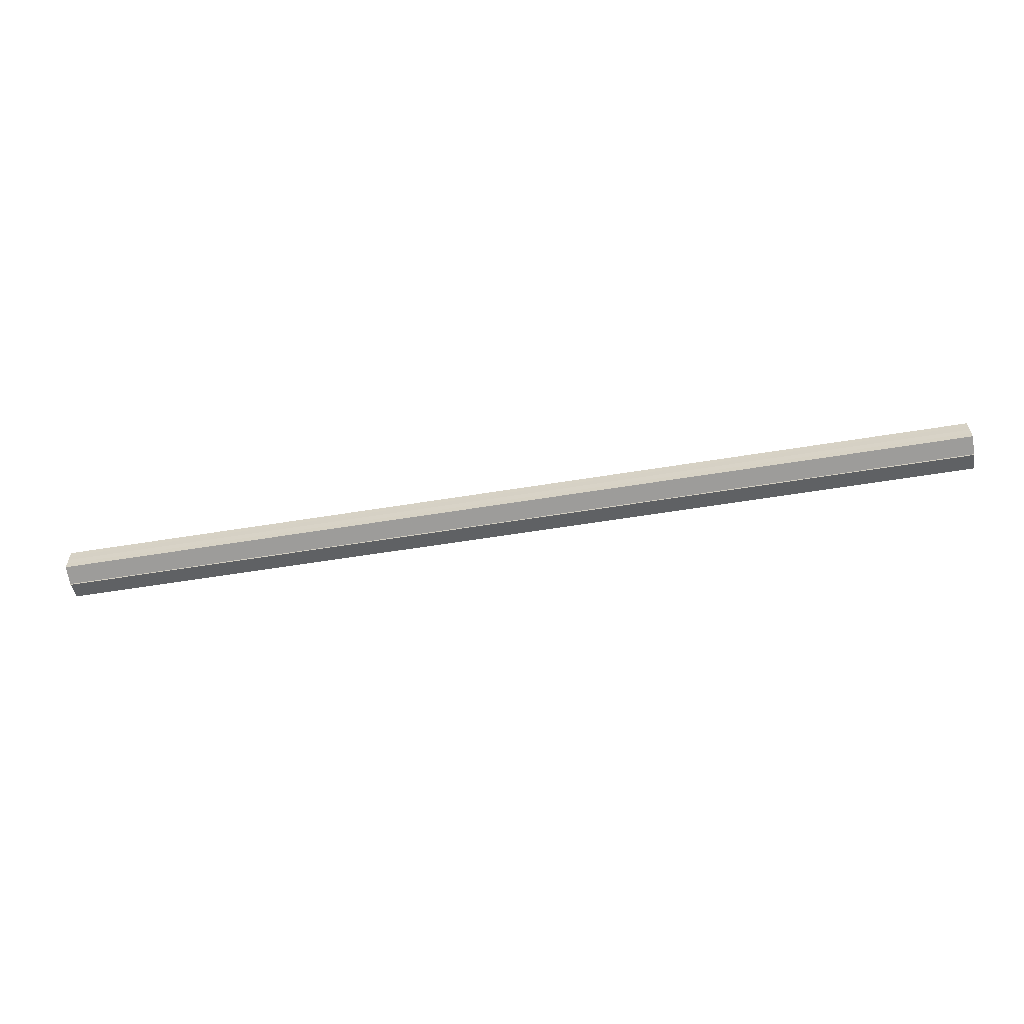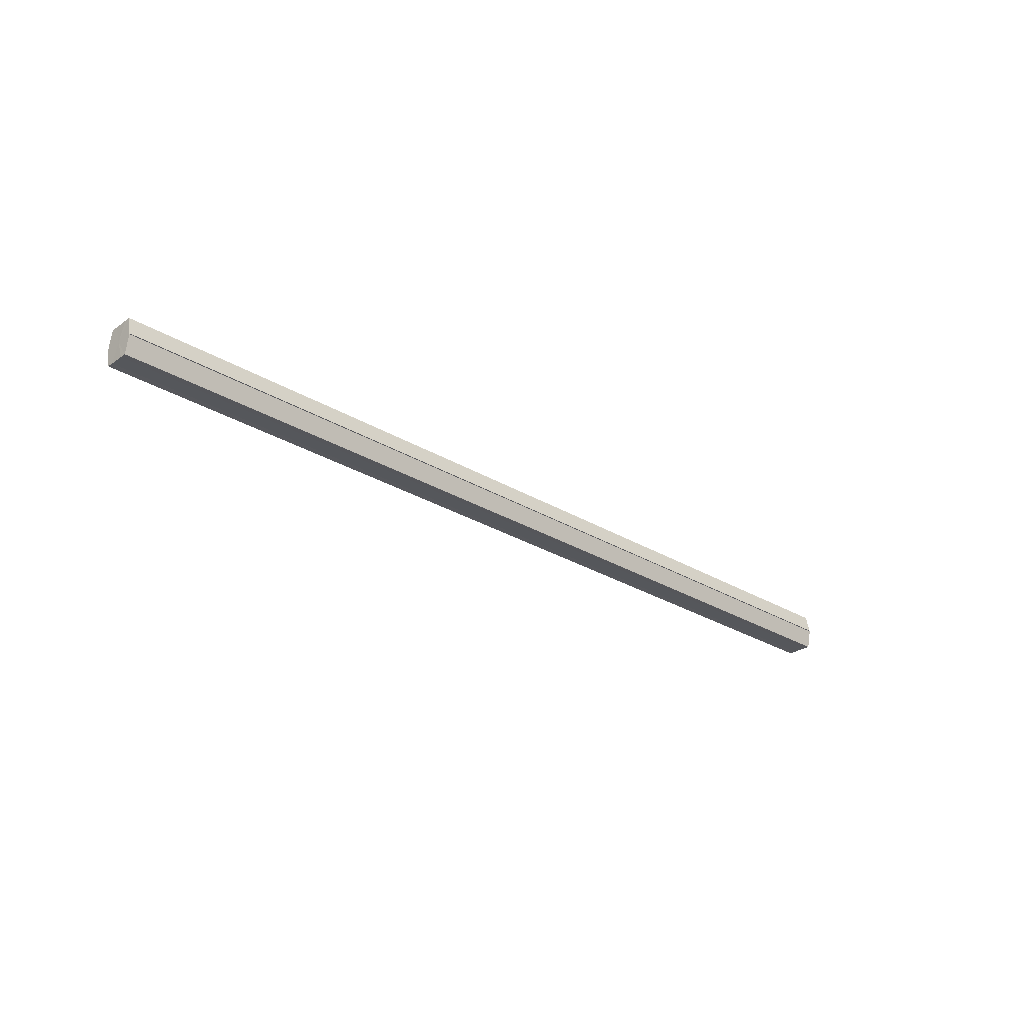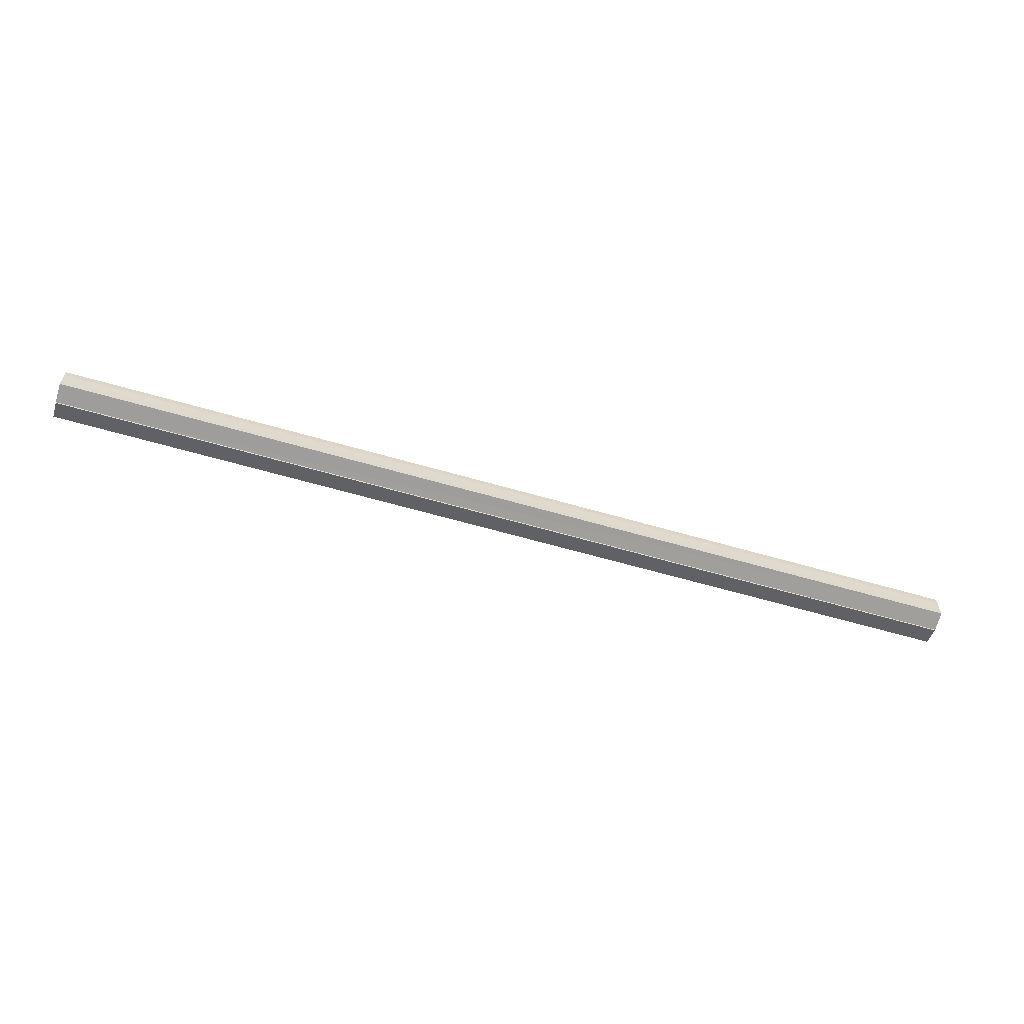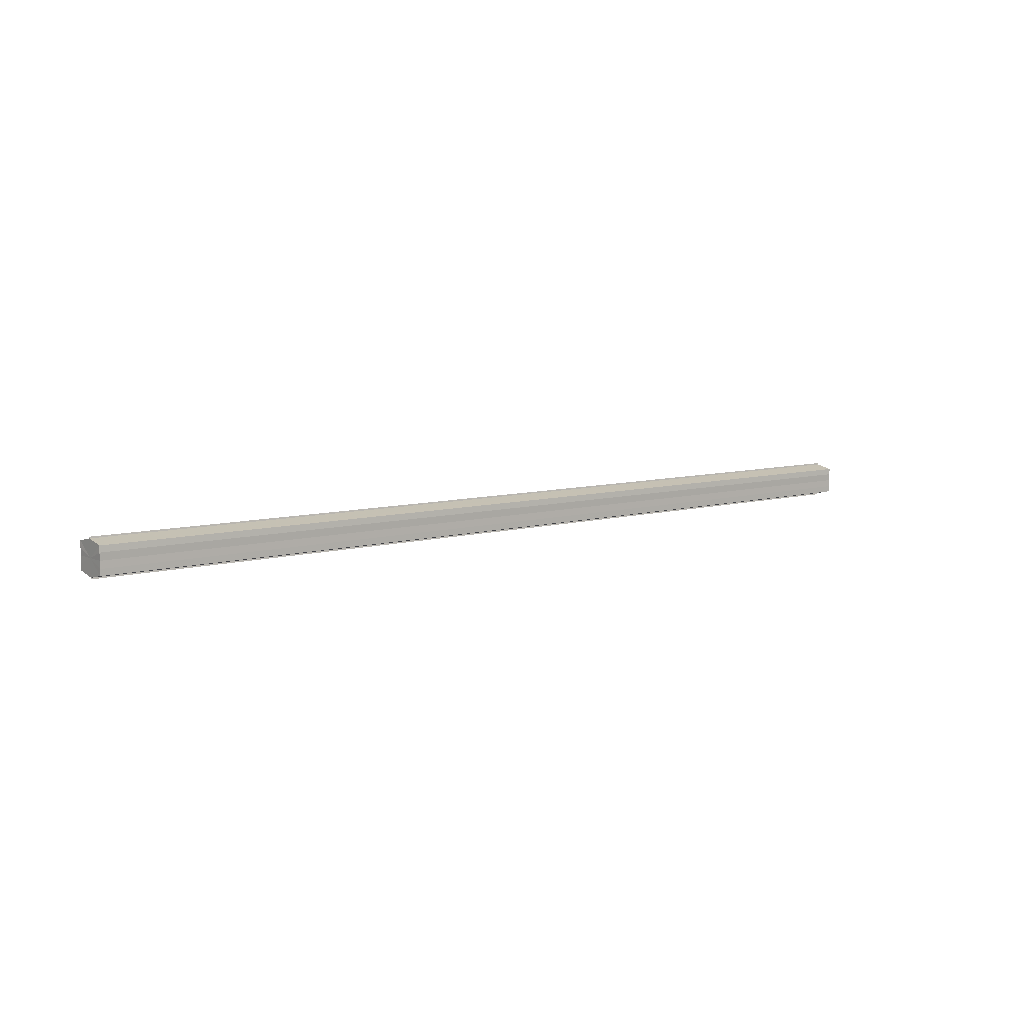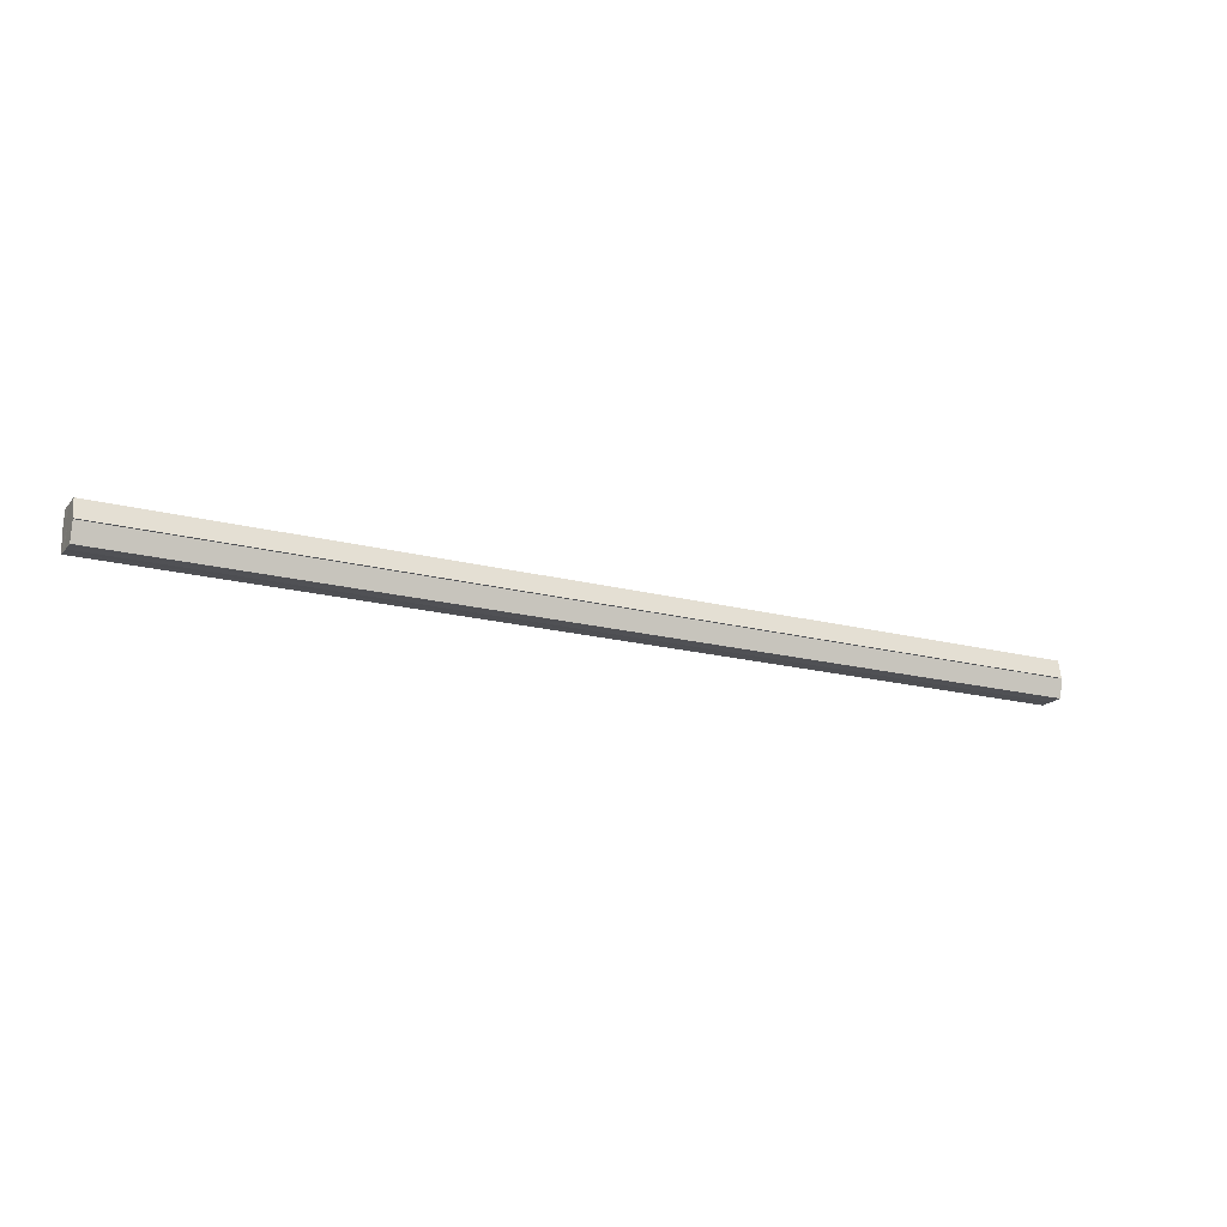
<metadata>
{"format":"obj","ext":"obj","renderer":"f3d","projection":"perspective","resolution":1024,"background":"white","views":[{"elev":-58.3,"azim":-170.4,"up":"+Z"},{"elev":-27.4,"azim":136.8,"up":"+Y"},{"elev":-59.9,"azim":-16.7,"up":"+Z"},{"elev":7.8,"azim":141.2,"up":"+Z"},{"elev":-18.3,"azim":153.0,"up":"+Y"}]}
</metadata>
<code>
o 2447
v 2253 1889 11.53
v 2253 1889 11.53
v 2252 1889 11.53
v 2253 1889 11.52
v 2252 1889 11.53
v 2253 1889 11.53
v 2252 1889 11.53
v 2253 1889 11.52
v 2252 1889 11.52
v 2253 1889 11.54
v 2252 1889 11.54
v 2253 1889 11.52
v 2252 1889 11.52
v 2253 1889 11.54
v 2252 1889 11.54
v 2253 1889 11.54
v 2253 1889 11.54
v 2252 1889 11.54
v 2253 1889 11.54
v 2252 1889 11.54
v 2253 1889 11.53
v 2252 1889 11.53
v 2253 1889 11.53
v 2252 1889 11.53
v 2253 1889 11.53
v 2252 1889 11.53
v 2253 1889 11.52
v 2252 1889 11.52
v 2253 1889 11.52
v 2252 1889 11.52
v 2253 1889 11.53
v 2253 1889 11.52
v 2253 1889 11.53
v 2253 1889 11.52
v 2253 1889 11.53
v 2253 1889 11.53
v 2253 1889 11.53
v 2253 1889 11.53
v 2253 1889 11.54
v 2253 1889 11.53
v 2253 1889 11.54
v 2253 1889 11.54
v 2252 1889 11.54
v 2252 1889 11.54
v 2252 1889 11.54
v 2252 1889 11.53
v 2253 1889 11.54
v 2253 1889 11.54
v 2253 1889 11.54
v 2252 1889 11.53
v 2253 1889 11.53
v 2253 1889 11.54
v 2252 1889 11.54
v 2252 1889 11.53
v 2253 1889 11.53
v 2253 1889 11.53
v 2252 1889 11.53
v 2252 1889 11.52
v 2253 1889 11.53
v 2253 1889 11.53
v 2252 1889 11.53
v 2253 1889 11.53
v 2252 1889 11.53
v 2253 1889 11.52
v 2252 1889 11.52
v 2252 1889 11.52
v 2253 1889 11.52
v 2253 1889 11.52
v 2253 1889 11.52
v 2253 1889 11.52
v 2252 1889 11.52
v 2252 1889 11.53
v 2252 1889 11.53
v 2252 1889 11.53
v 2252 1889 11.53
v 2252 1889 11.52
v 2252 1889 11.54
v 2252 1889 11.52
v 2252 1889 11.54
v 2252 1889 11.52
v 2252 1889 11.54
v 2252 1889 11.53
v 2252 1889 11.53
v 2252 1889 11.53
f 1 2 3
f 2 4 5
f 6 1 7
f 4 8 9
f 10 6 11
f 12 8 13
f 14 10 15
f 14 16 15
f 15 17 18
f 15 19 20
f 20 21 22
f 22 23 24
f 24 25 26
f 26 27 28
f 28 29 30
f 13 29 30
f 31 32 29
f 31 33 32
f 31 29 34
f 31 35 33
f 31 34 36
f 31 37 35
f 31 36 38
f 31 39 37
f 31 38 40
f 31 40 41
f 31 42 39
f 31 41 42
f 43 42 44
f 45 42 44
f 46 47 43
f 48 49 45
f 50 51 46
f 52 49 53
f 54 55 50
f 56 52 57
f 58 59 54
f 60 56 61
f 62 60 63
f 64 62 65
f 66 67 58
f 68 64 66
f 68 69 66
f 66 70 71
f 72 73 74
f 72 75 73
f 72 74 76
f 72 77 75
f 72 76 78
f 72 79 77
f 72 78 80
f 72 81 79
f 72 80 82
f 72 83 81
f 72 82 84
f 72 84 83

</code>
